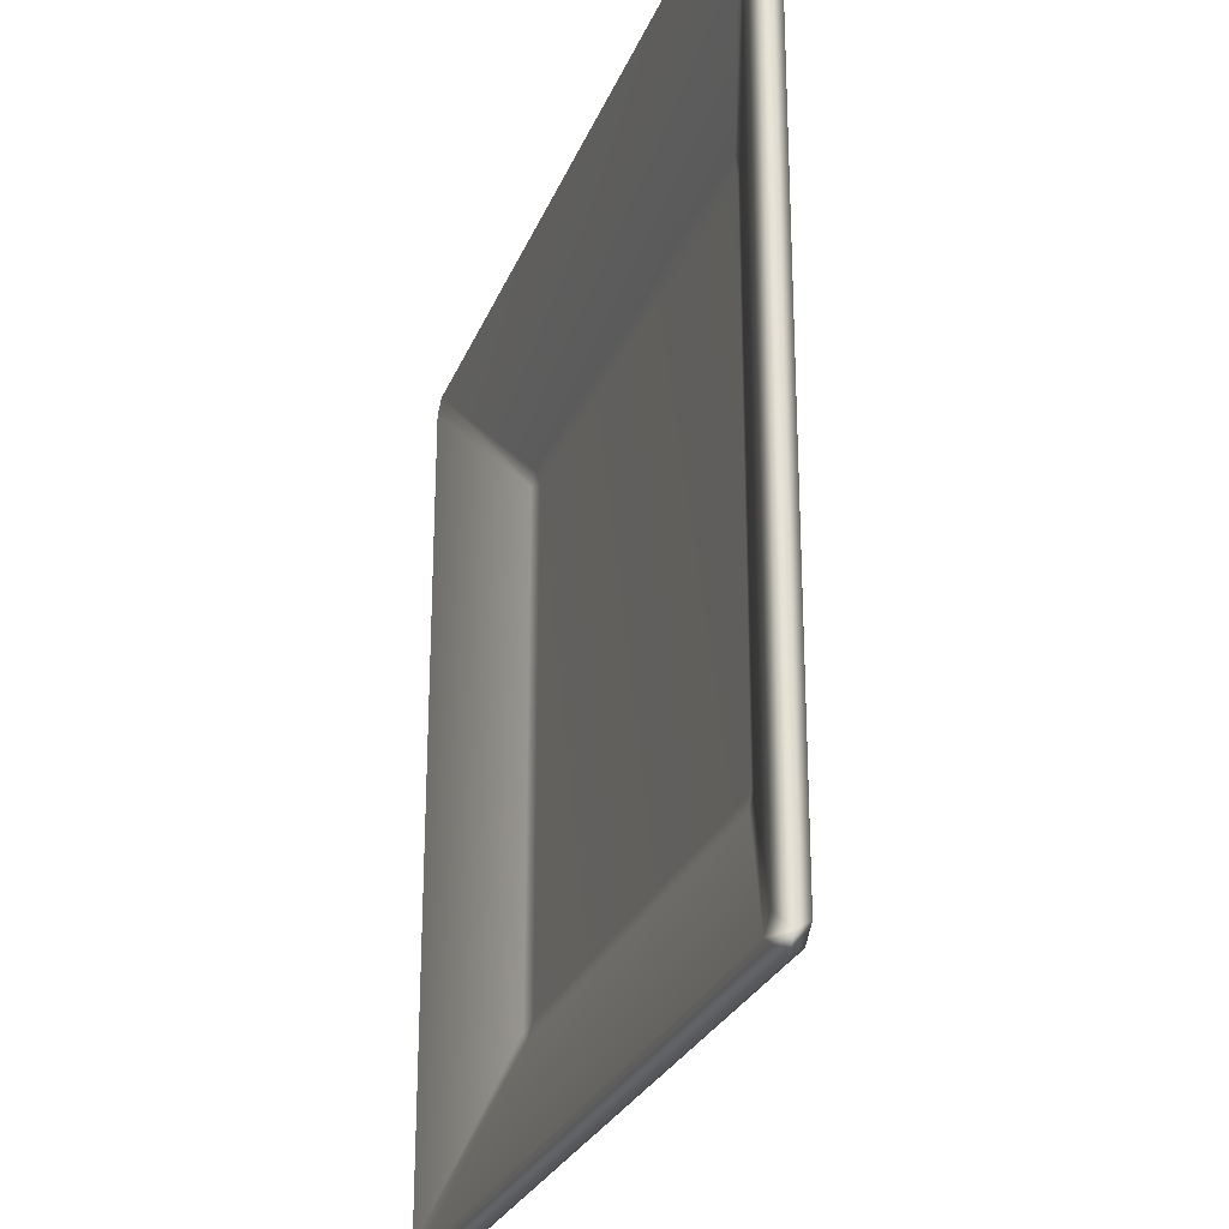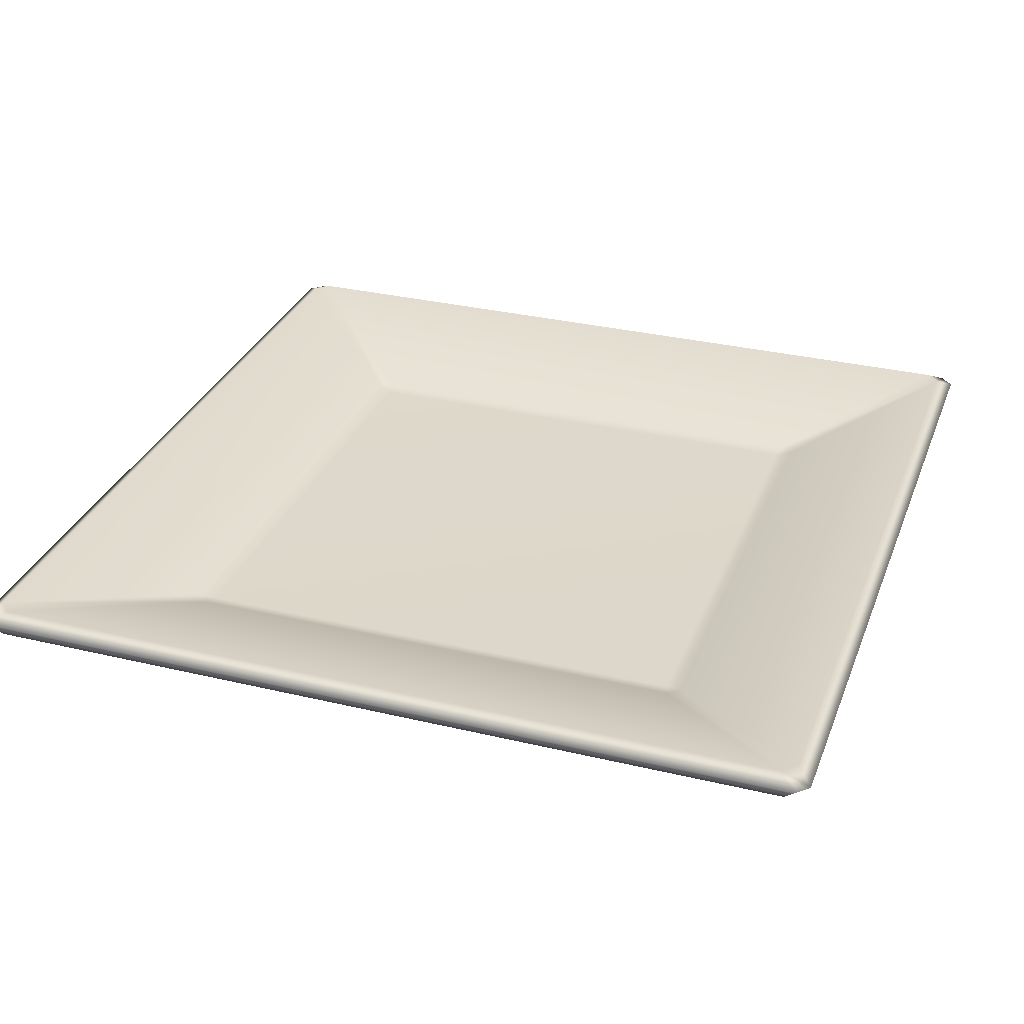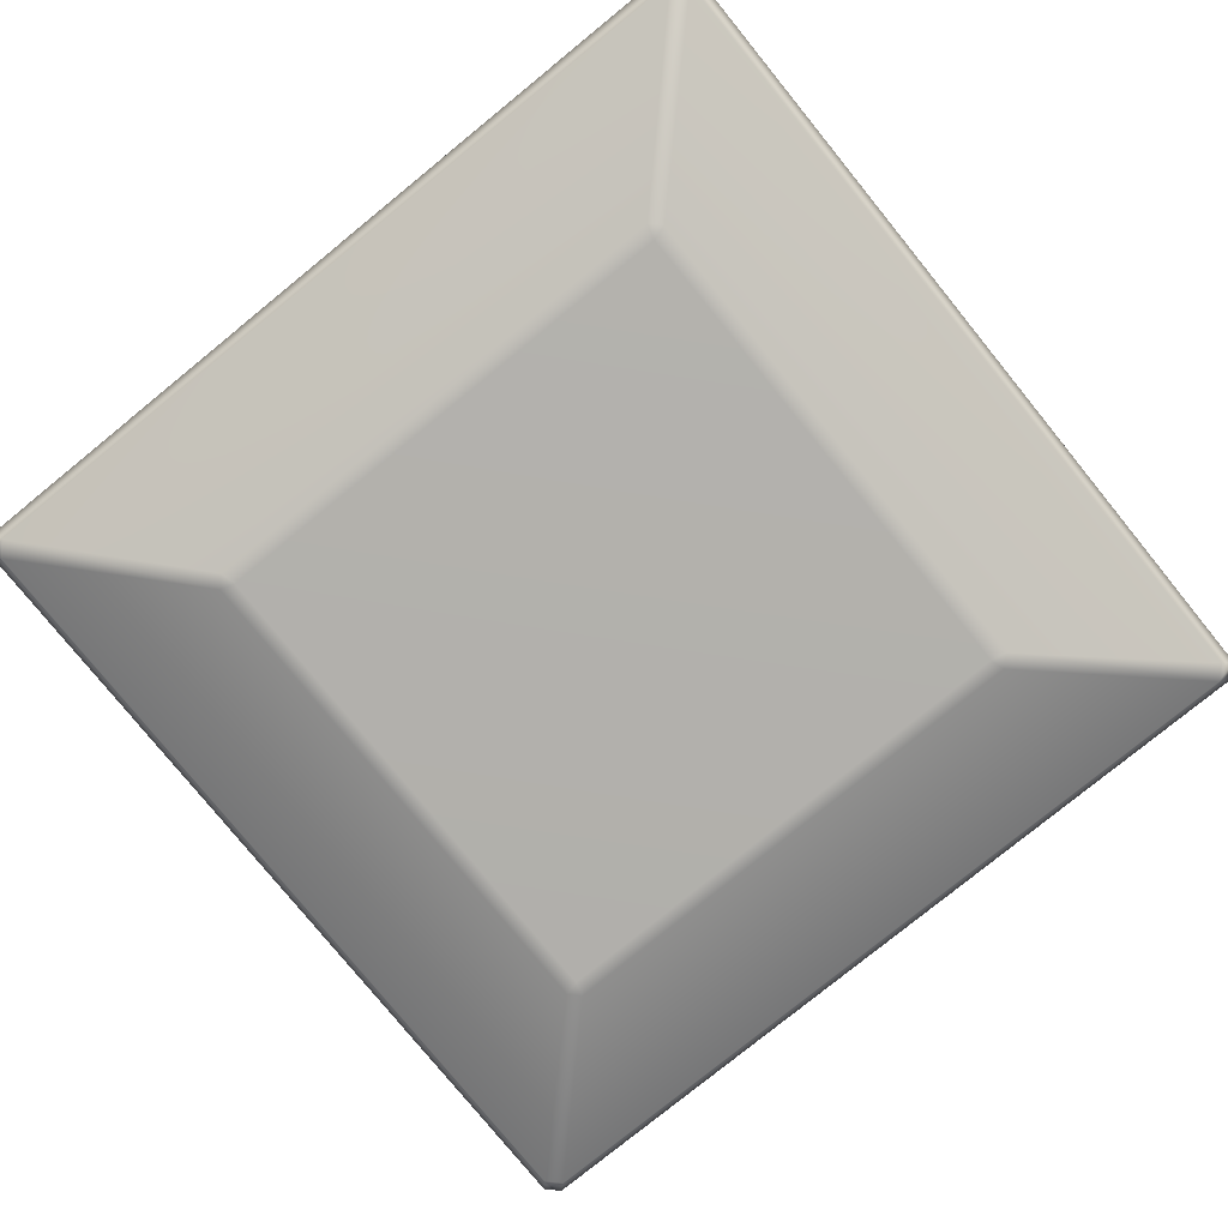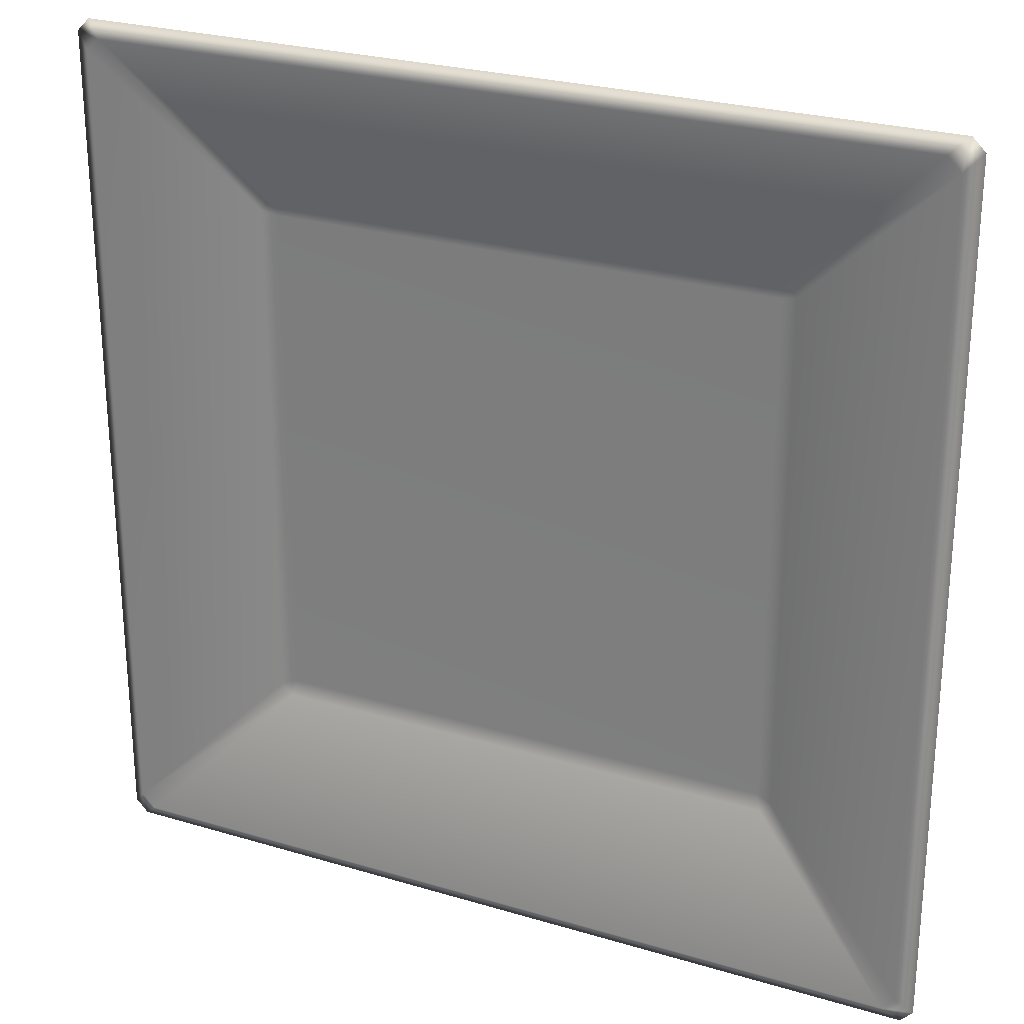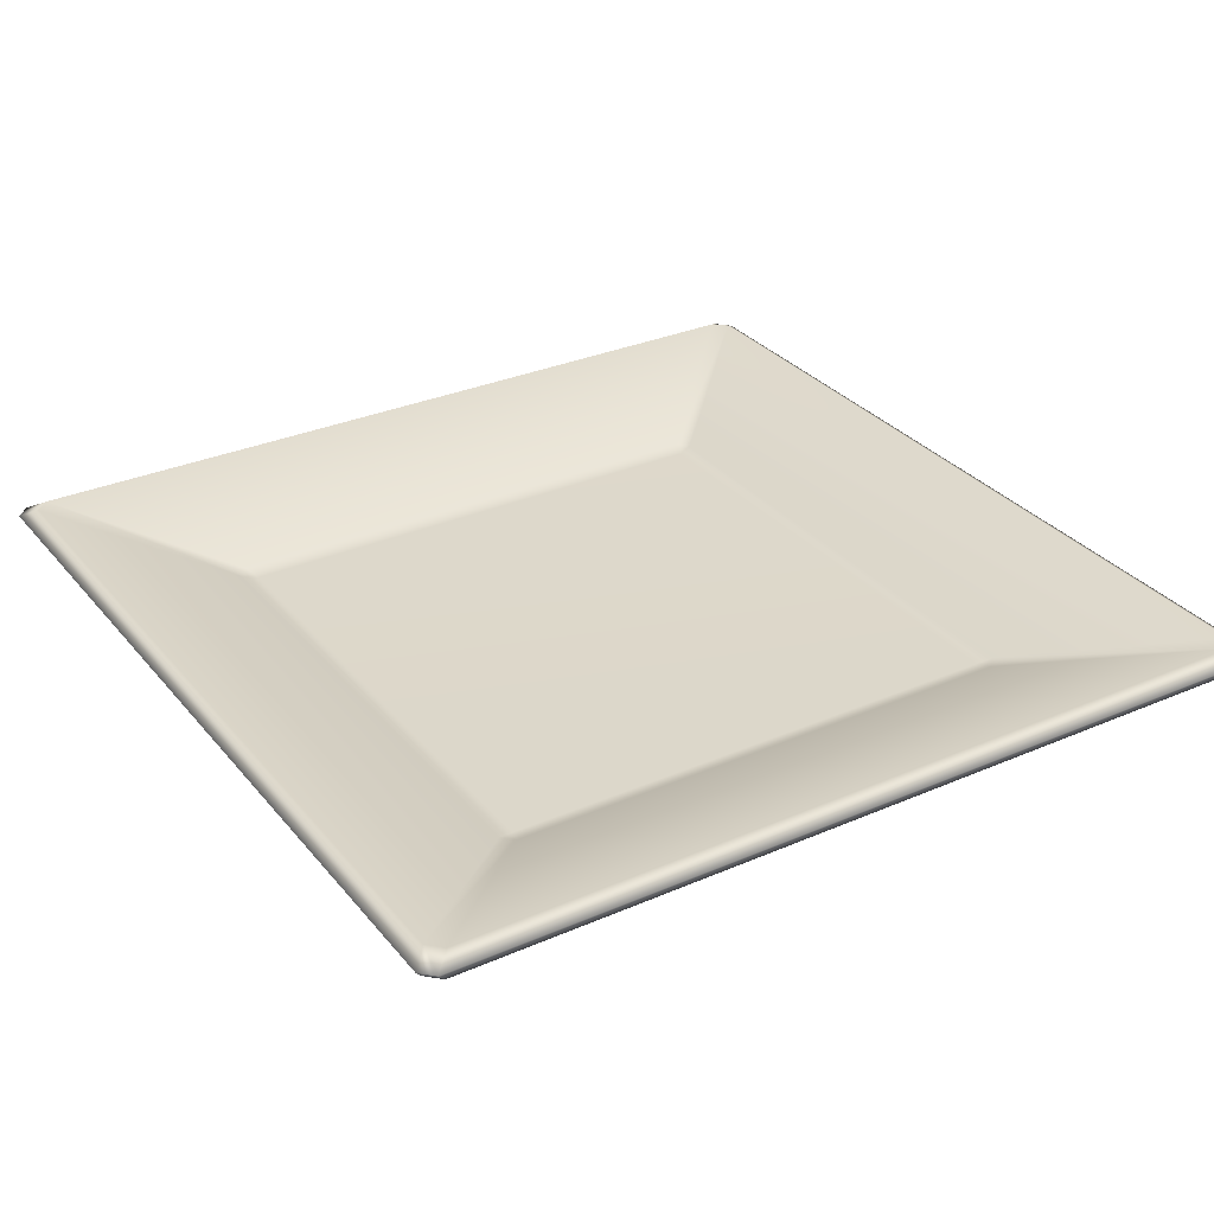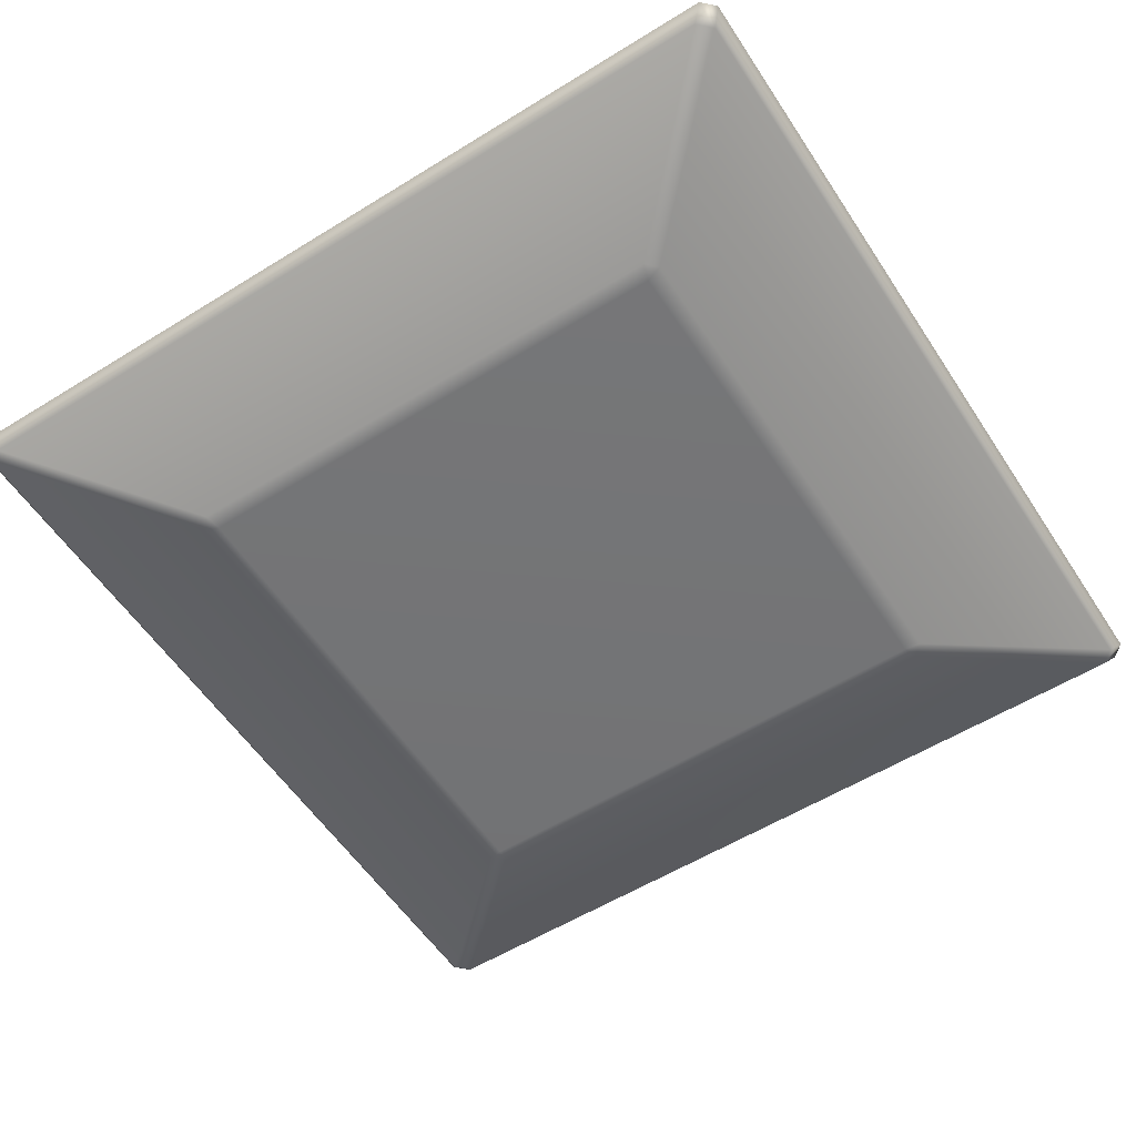
<metadata>
{"format":"obj","ext":"obj","renderer":"f3d","projection":"perspective","resolution":1024,"background":"white","views":[{"elev":-26.5,"azim":71.5,"up":"+Y"},{"elev":31.1,"azim":108.9,"up":"+Z"},{"elev":-78.9,"azim":129.1,"up":"+Z"},{"elev":25.8,"azim":25.6,"up":"+Y"},{"elev":31.0,"azim":-122.0,"up":"+Z"},{"elev":-56.3,"azim":32.9,"up":"+Z"}]}
</metadata>
<code>
o MeshPlate_11_0_GeomSubset_0
v -0.1057 -0.1092 -0.08808
v -0.1087 -0.1119 -0.08406
v -0.1119 -0.1087 -0.08413
v -0.1092 -0.1057 -0.08808
v 0.1092 -0.1057 -0.08808
v 0.1119 -0.1087 -0.08406
v 0.1087 -0.1119 -0.08413
v 0.1057 -0.1092 -0.08808
v -0.1079 -0.1045 -0.08157
v -0.1045 -0.1079 -0.08157
v 0.1045 -0.1079 -0.08157
v 0.1079 -0.1045 -0.08157
v -0.1045 0.1079 -0.08157
v -0.1087 0.1119 -0.08413
v -0.1119 0.1087 -0.08406
v -0.1079 0.1045 -0.08157
v 0.1079 0.1045 -0.08157
v 0.1119 0.1087 -0.08413
v 0.1087 0.1119 -0.08406
v 0.1045 0.1079 -0.08157
v -0.1092 0.1057 -0.08808
v -0.1057 0.1092 -0.08808
v 0.1057 0.1092 -0.08808
v 0.1092 0.1057 -0.08808
v -0.06922 -0.06634 -0.0945
v -0.06632 -0.06926 -0.09449
v -0.06516 -0.06516 -0.09547
v 0.06516 -0.06516 -0.09547
v 0.06634 -0.06922 -0.09451
v 0.06922 -0.06634 -0.09451
v 0.06516 0.06516 -0.09546
v 0.06922 0.06634 -0.0945
v 0.06634 0.06922 -0.0945
v -0.06516 0.06516 -0.09546
v -0.06634 0.06922 -0.0945
v -0.06922 0.06634 -0.0945
v -0.06922 0.06635 -0.1012
v -0.06633 0.06926 -0.1012
v -0.06516 0.06516 -0.1021
v 0.06516 0.06516 -0.1021
v 0.06635 0.06922 -0.1012
v 0.06922 0.06635 -0.1012
v 0.06516 -0.06516 -0.1021
v 0.06922 -0.06635 -0.1012
v 0.06635 -0.06922 -0.1012
v -0.06516 -0.06516 -0.1021
v -0.06635 -0.06922 -0.1012
v -0.06922 -0.06635 -0.1012
v -0.1087 -0.112 -0.08389
v -0.112 -0.1087 -0.08396
v 0.112 -0.1087 -0.08389
v 0.1087 -0.112 -0.08396
v -0.1079 -0.1045 -0.08139
v -0.1045 -0.1079 -0.08139
v 0.1045 -0.1079 -0.08139
v 0.1079 -0.1045 -0.08139
v -0.1045 0.1079 -0.08139
v -0.1087 0.112 -0.08396
v -0.112 0.1087 -0.08389
v -0.1079 0.1045 -0.08139
v 0.1079 0.1045 -0.08139
v 0.112 0.1087 -0.08396
v 0.1087 0.112 -0.08389
v 0.1045 0.1079 -0.08139
v -0.06917 -0.06633 -0.09432
v -0.06631 -0.06921 -0.0943
v -0.06514 -0.06514 -0.09528
v 0.06514 -0.06514 -0.09528
v 0.06633 -0.06917 -0.09433
v 0.06917 -0.06633 -0.09433
v 0.06514 0.06514 -0.09527
v 0.06917 0.06633 -0.09432
v 0.06633 0.06917 -0.09432
v -0.06514 0.06514 -0.09527
v -0.06633 0.06917 -0.09431
v -0.06917 0.06633 -0.09431
f 1 4 48 47
f 2 1 8 7
f 4 3 15 21
f 5 8 45 44
f 6 5 24 18
f 9 10 26 25
f 3 9 16 15
f 10 2 7 11
f 11 12 30 29
f 12 6 18 17
f 13 16 36 35
f 14 13 20 19
f 17 20 33 32
f 21 22 38 37
f 22 14 19 23
f 23 24 42 41
f 25 27 34 36
f 27 26 29 28
f 28 30 32 31
f 31 33 35 34
f 37 39 46 48
f 39 38 41 40
f 40 42 44 43
f 43 45 47 46
f 27 28 31 34
f 39 40 43 46
f 10 11 29 26
f 12 17 32 30
f 20 13 35 33
f 16 9 25 36
f 22 23 41 38
f 24 5 44 42
f 8 1 47 45
f 4 21 37 48
f 1 2 3 4
f 5 6 7 8
f 9 3 2 10
f 11 7 6 12
f 13 14 15 16
f 17 18 19 20
f 21 15 14 22
f 23 19 18 24
f 25 26 27
f 28 29 30
f 31 32 33
f 34 35 36
f 37 38 39
f 40 41 42
f 43 44 45
f 46 47 48

</code>
